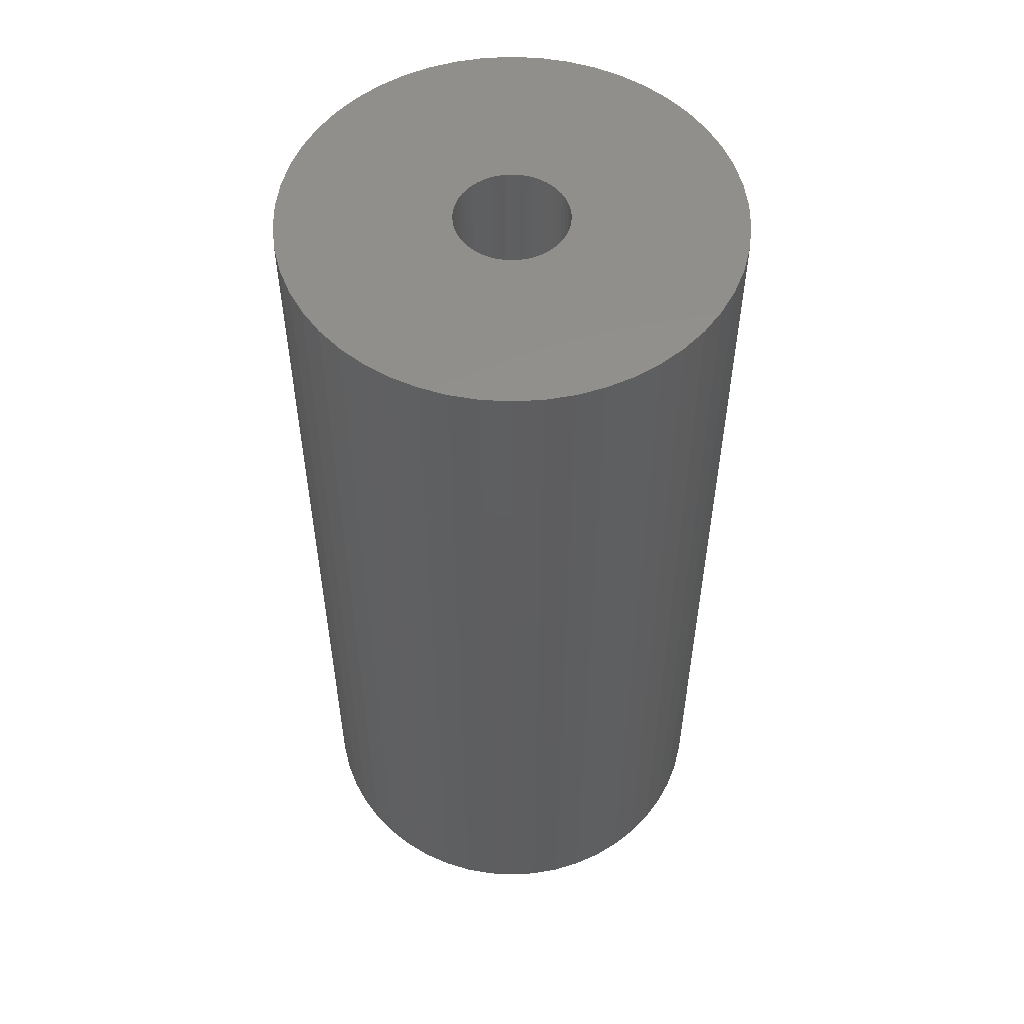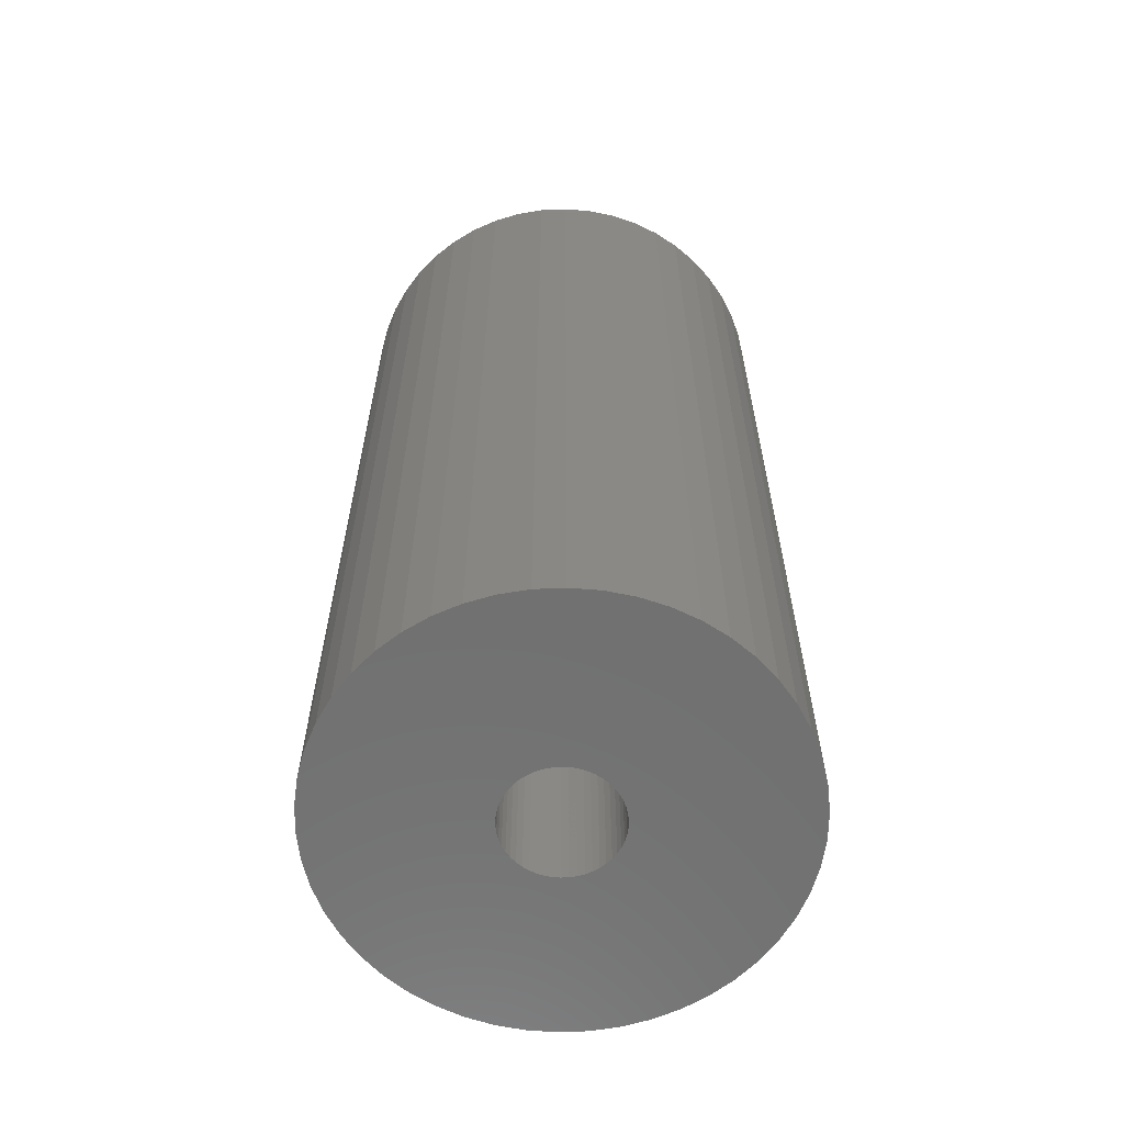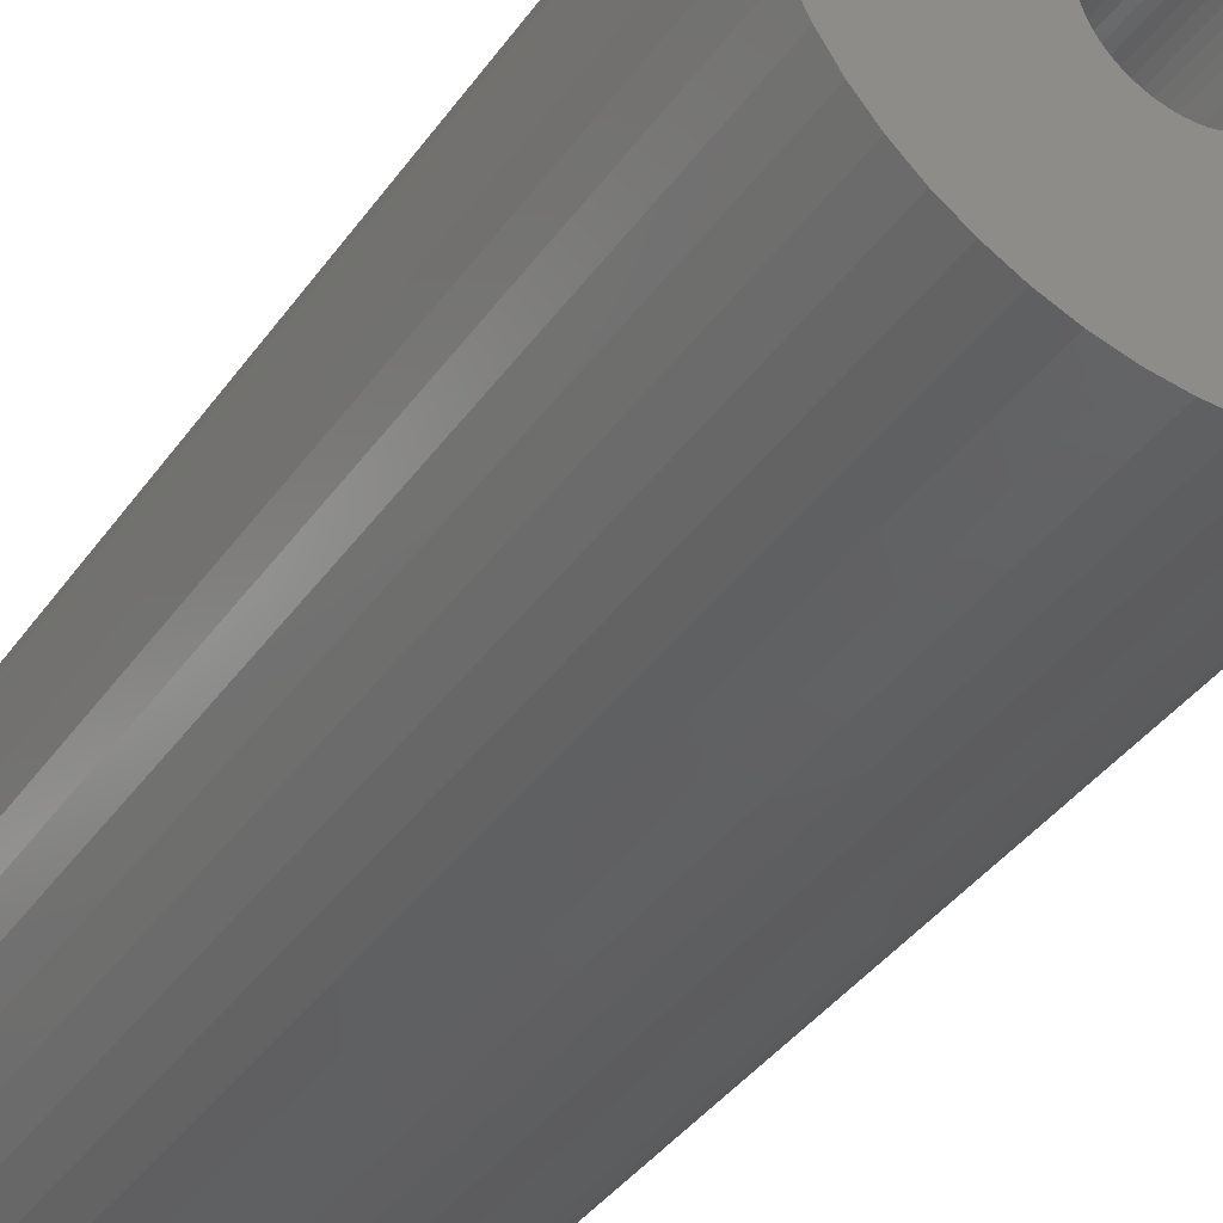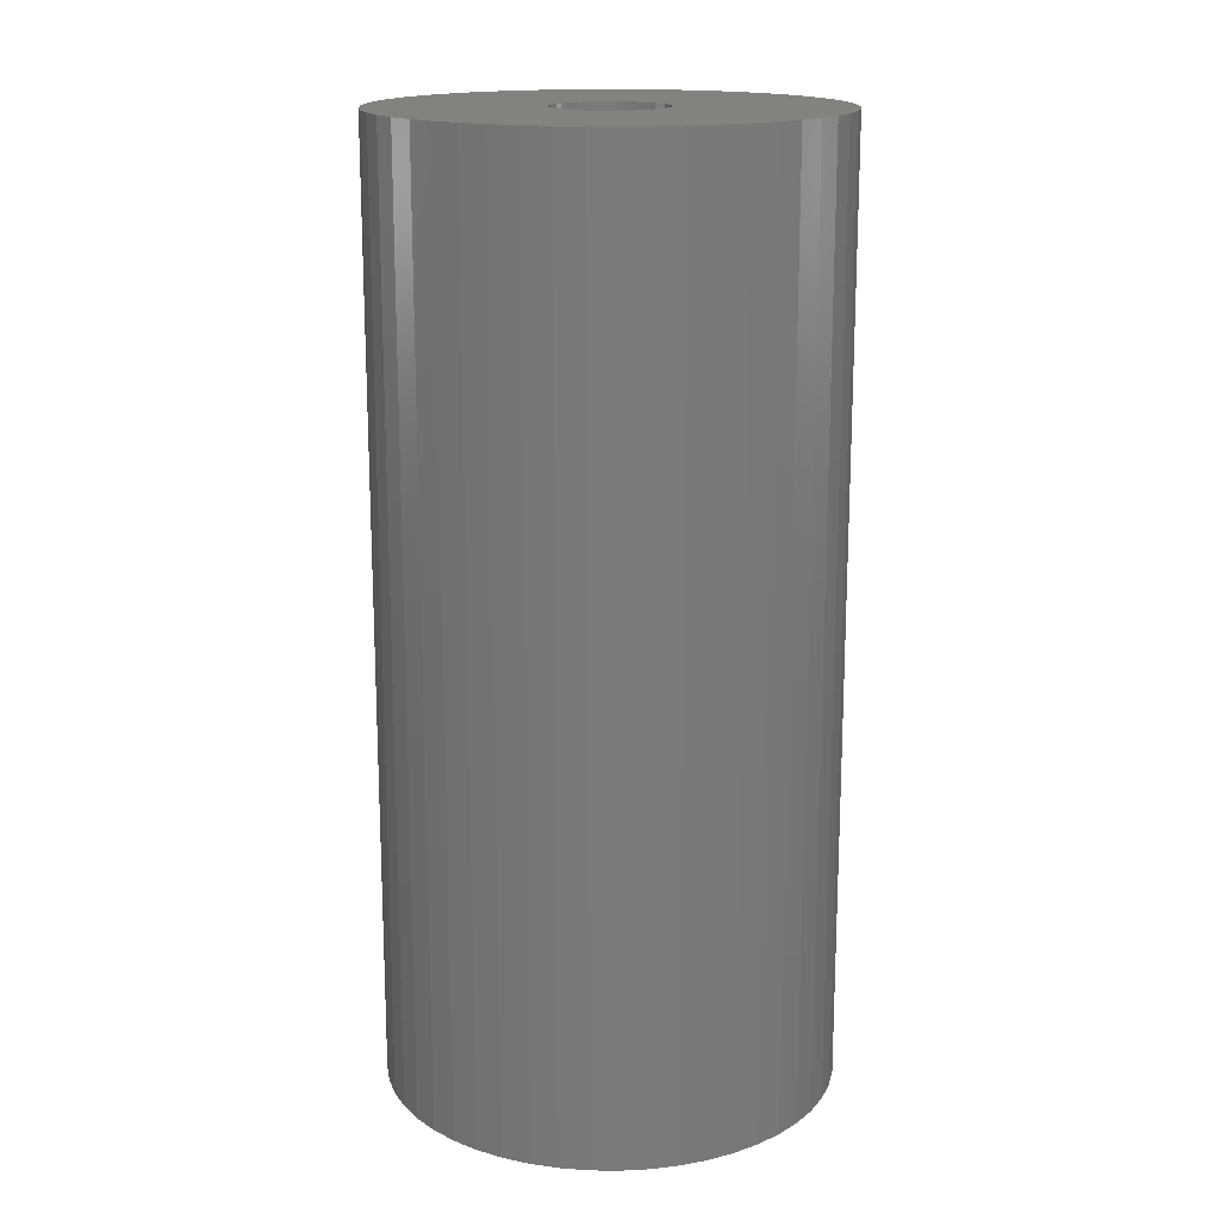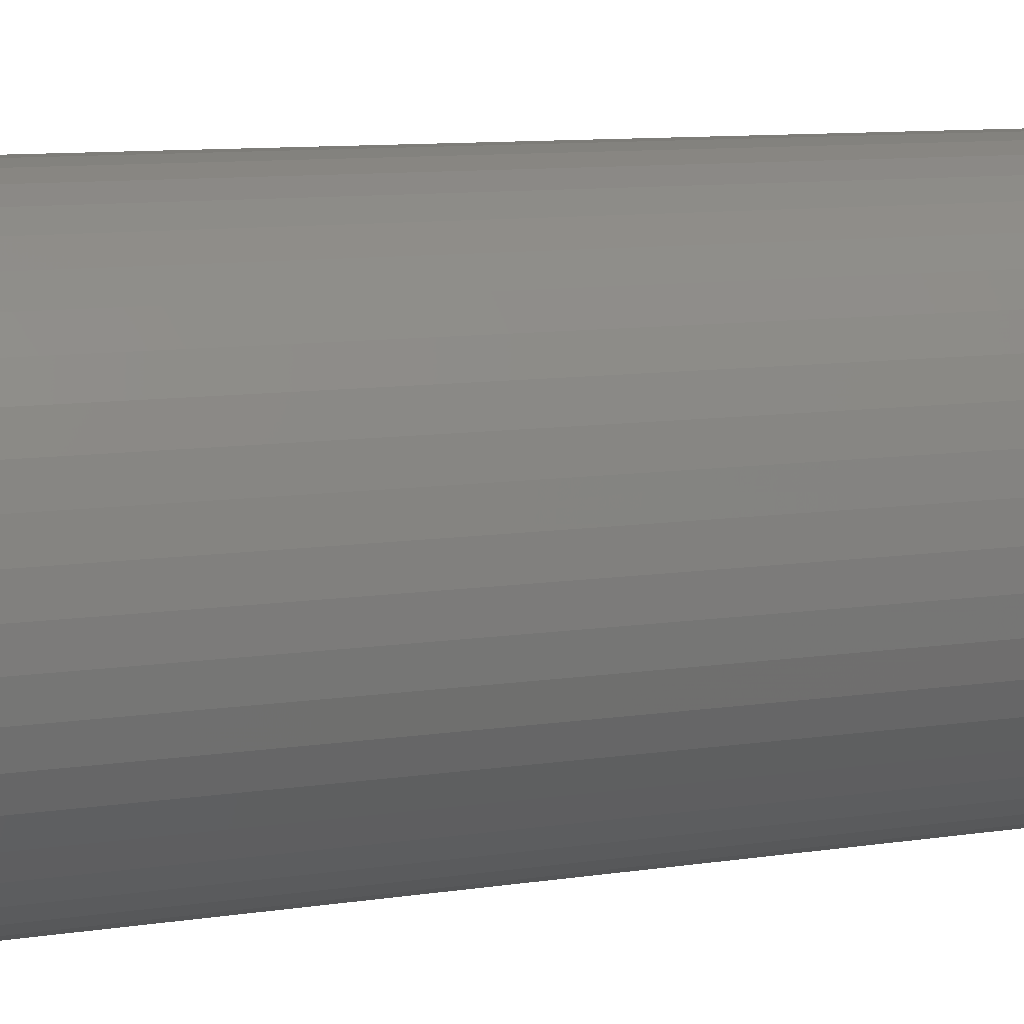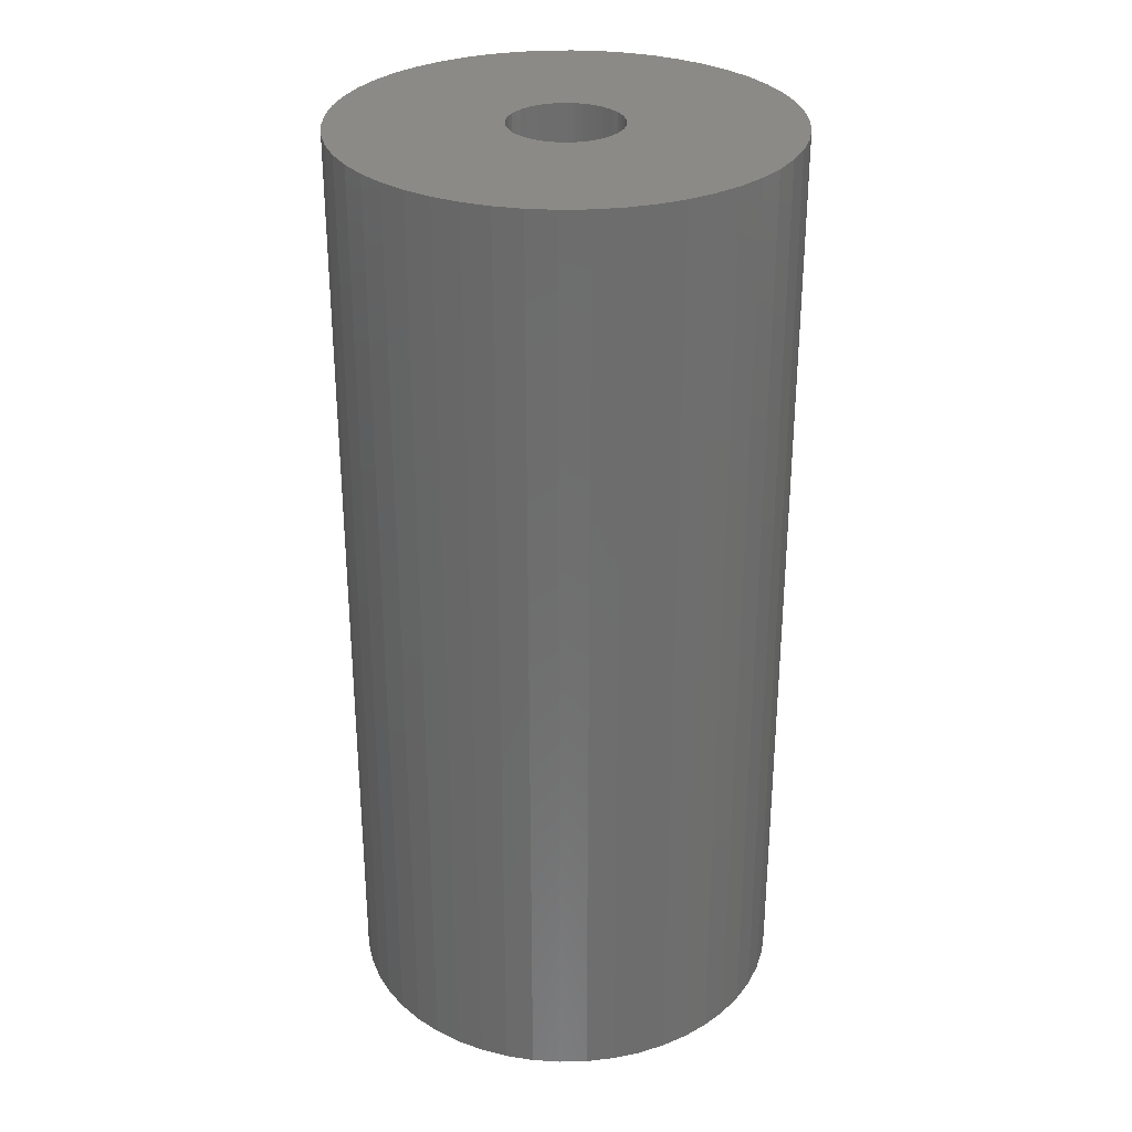
<metadata>
{"format":"stl","ext":"stl","renderer":"f3d","projection":"perspective","resolution":1024,"background":"white","views":[{"elev":53.9,"azim":-25.2,"up":"+Z"},{"elev":-62.3,"azim":-119.8,"up":"+Z"},{"elev":-39.5,"azim":148.2,"up":"+Y"},{"elev":16.5,"azim":15.8,"up":"+Z"},{"elev":9.4,"azim":67.5,"up":"+Y"},{"elev":30.2,"azim":-160.3,"up":"+Z"}]}
</metadata>
<code>
# stl→obj: 200 verts, 400 faces
v 20 0 42
v 19.84 2.507 -42
v 19.84 2.507 42
v 20 0 -42
v -20 0 -42
v -19.84 2.507 42
v -19.84 2.507 -42
v -20 0 42
v 1.256 19.96 -42
v -1.256 19.96 42
v 1.256 19.96 42
v -1.256 19.96 -42
v -1.256 -19.96 -42
v 1.256 -19.96 42
v -1.256 -19.96 42
v 1.256 -19.96 -42
v 14.58 13.69 -42
v 12.75 15.41 42
v 14.58 13.69 42
v 12.75 15.41 -42
v -12.75 15.41 -42
v -14.58 13.69 42
v -12.75 15.41 42
v -14.58 13.69 -42
v -6.18 19.02 -42
v -8.516 18.1 42
v -6.18 19.02 42
v -8.516 18.1 -42
v 18.6 7.362 42
v 17.53 9.635 -42
v 17.53 9.635 42
v 18.6 7.362 -42
v 8.516 18.1 -42
v 6.18 19.02 42
v 8.516 18.1 42
v 6.18 19.02 -42
v 10.72 16.89 42
v 10.72 16.89 -42
v -18.6 7.362 -42
v -17.53 9.635 42
v -17.53 9.635 -42
v -18.6 7.362 42
v -16.18 11.76 -42
v -16.18 11.76 42
v -19.37 4.974 -42
v -19.37 4.974 42
v -10.72 16.89 42
v -10.72 16.89 -42
v -3.748 19.65 -42
v -3.748 19.65 42
v 3.748 -19.65 42
v 3.748 -19.65 -42
v 6.18 -19.02 -42
v 8.516 -18.1 42
v 6.18 -19.02 42
v 8.516 -18.1 -42
v 19.37 4.974 42
v 19.37 4.974 -42
v 16.18 11.76 42
v 16.18 11.76 -42
v 3.748 19.65 42
v 3.748 19.65 -42
v 5 0 42
v 4.961 0.6267 42
v 19.84 -2.507 42
v 4.843 1.243 42
v 4.961 -0.6267 42
v 4.649 1.841 42
v 19.37 -4.974 42
v 4.382 2.409 42
v 4.843 -1.243 42
v 4.045 2.939 42
v 18.6 -7.362 42
v 3.645 3.423 42
v 4.649 -1.841 42
v 3.187 3.853 42
v 17.53 -9.635 42
v 2.679 4.222 42
v 4.382 -2.409 42
v 2.129 4.524 42
v 16.18 -11.76 42
v 4.045 -2.939 42
v 1.545 4.755 42
v 0.9369 4.911 42
v 0.314 4.99 42
v -0.314 4.99 42
v -0.9369 4.911 42
v -1.545 4.755 42
v -2.129 4.524 42
v -2.679 4.222 42
v -3.187 3.853 42
v -3.645 3.423 42
v -4.045 2.939 42
v 14.58 -13.69 42
v 3.645 -3.423 42
v 12.75 -15.41 42
v 3.187 -3.853 42
v 10.72 -16.89 42
v 2.679 -4.222 42
v 2.129 -4.524 42
v 1.545 -4.755 42
v 0.9369 -4.911 42
v 0.314 -4.99 42
v -0.314 -4.99 42
v -0.9369 -4.911 42
v -3.748 -19.65 42
v -1.545 -4.755 42
v -6.18 -19.02 42
v -2.129 -4.524 42
v -8.516 -18.1 42
v -2.679 -4.222 42
v -10.72 -16.89 42
v -3.187 -3.853 42
v -12.75 -15.41 42
v -3.645 -3.423 42
v -14.58 -13.69 42
v -4.045 -2.939 42
v -16.18 -11.76 42
v -4.382 -2.409 42
v -17.53 -9.635 42
v -4.649 -1.841 42
v -18.6 -7.362 42
v -4.843 -1.243 42
v -19.37 -4.974 42
v -4.961 -0.6267 42
v -19.84 -2.507 42
v -5 0 42
v -4.382 2.409 42
v -4.649 1.841 42
v -4.843 1.243 42
v -4.961 0.6267 42
v 19.84 -2.507 -42
v 10.72 -16.89 -42
v 16.18 -11.76 -42
v 14.58 -13.69 -42
v 19.37 -4.974 -42
v 18.6 -7.362 -42
v -14.58 -13.69 -42
v -12.75 -15.41 -42
v -17.53 -9.635 -42
v -18.6 -7.362 -42
v -16.18 -11.76 -42
v 5 0 -42
v 4.961 -0.6267 -42
v 4.843 -1.243 -42
v 4.961 0.6267 -42
v 4.649 -1.841 -42
v 17.53 -9.635 -42
v 4.382 -2.409 -42
v 4.843 1.243 -42
v 4.045 -2.939 -42
v 3.645 -3.423 -42
v 12.75 -15.41 -42
v 4.649 1.841 -42
v 3.187 -3.853 -42
v 2.679 -4.222 -42
v 4.382 2.409 -42
v 2.129 -4.524 -42
v 4.045 2.939 -42
v 1.545 -4.755 -42
v 0.9369 -4.911 -42
v 0.314 -4.99 -42
v -0.314 -4.99 -42
v -0.9369 -4.911 -42
v -3.748 -19.65 -42
v -1.545 -4.755 -42
v -6.18 -19.02 -42
v -2.129 -4.524 -42
v -8.516 -18.1 -42
v -2.679 -4.222 -42
v -10.72 -16.89 -42
v -3.187 -3.853 -42
v -3.645 -3.423 -42
v -4.045 -2.939 -42
v 3.645 3.423 -42
v 3.187 3.853 -42
v 2.679 4.222 -42
v 2.129 4.524 -42
v 1.545 4.755 -42
v 0.9369 4.911 -42
v 0.314 4.99 -42
v -0.314 4.99 -42
v -0.9369 4.911 -42
v -1.545 4.755 -42
v -2.129 4.524 -42
v -2.679 4.222 -42
v -3.187 3.853 -42
v -3.645 3.423 -42
v -4.045 2.939 -42
v -4.382 2.409 -42
v -4.649 1.841 -42
v -4.843 1.243 -42
v -4.961 0.6267 -42
v -5 0 -42
v -4.382 -2.409 -42
v -4.649 -1.841 -42
v -4.843 -1.243 -42
v -19.37 -4.974 -42
v -4.961 -0.6267 -42
v -19.84 -2.507 -42
f 1 2 3
f 2 1 4
f 5 6 7
f 6 5 8
f 9 10 11
f 10 9 12
f 13 14 15
f 14 13 16
f 17 18 19
f 18 17 20
f 21 22 23
f 22 21 24
f 25 26 27
f 26 25 28
f 29 30 31
f 30 29 32
f 33 34 35
f 34 33 36
f 20 37 18
f 37 20 38
f 39 40 41
f 40 39 42
f 43 22 24
f 22 43 44
f 45 42 39
f 42 45 46
f 28 47 26
f 47 28 48
f 49 27 50
f 27 49 25
f 16 51 14
f 51 16 52
f 53 54 55
f 54 53 56
f 57 32 29
f 32 57 58
f 3 58 57
f 58 3 2
f 59 17 19
f 17 59 60
f 31 60 59
f 60 31 30
f 36 61 34
f 61 36 62
f 62 11 61
f 11 62 9
f 38 35 37
f 35 38 33
f 41 44 43
f 44 41 40
f 7 46 45
f 46 7 6
f 63 1 3
f 64 3 57
f 1 63 65
f 66 57 29
f 67 65 63
f 68 29 31
f 65 67 69
f 70 31 59
f 71 69 67
f 72 59 19
f 69 71 73
f 74 19 18
f 75 73 71
f 76 18 37
f 73 75 77
f 78 37 35
f 79 77 75
f 80 35 34
f 77 79 81
f 82 81 79
f 3 64 63
f 57 66 64
f 29 68 66
f 31 70 68
f 59 72 70
f 83 34 61
f 19 74 72
f 18 76 74
f 37 78 76
f 35 80 78
f 34 83 80
f 84 61 11
f 61 84 83
f 11 85 84
f 11 86 85
f 10 86 11
f 86 10 87
f 50 87 10
f 87 50 88
f 27 88 50
f 88 27 89
f 26 89 27
f 89 26 90
f 47 90 26
f 90 47 91
f 23 91 47
f 91 23 92
f 22 92 23
f 44 93 22
f 92 22 93
f 81 82 94
f 95 94 82
f 94 95 96
f 97 96 95
f 96 97 98
f 99 98 97
f 98 99 54
f 100 54 99
f 54 100 55
f 101 55 100
f 55 101 51
f 102 51 101
f 51 102 14
f 103 14 102
f 104 14 103
f 15 104 105
f 104 15 14
f 106 105 107
f 108 107 109
f 110 109 111
f 112 111 113
f 114 113 115
f 105 106 15
f 116 115 117
f 118 117 119
f 120 119 121
f 122 121 123
f 124 123 125
f 107 108 106
f 126 125 127
f 93 44 128
f 40 128 44
f 109 110 108
f 128 40 129
f 111 112 110
f 42 129 40
f 113 114 112
f 129 42 130
f 115 116 114
f 46 130 42
f 117 118 116
f 130 46 131
f 119 120 118
f 6 131 46
f 121 122 120
f 131 6 127
f 123 124 122
f 8 127 6
f 125 126 124
f 127 8 126
f 48 23 47
f 23 48 21
f 12 50 10
f 50 12 49
f 65 4 1
f 4 65 132
f 56 98 54
f 98 56 133
f 94 134 81
f 134 94 135
f 73 136 69
f 136 73 137
f 69 132 65
f 132 69 136
f 138 114 116
f 114 138 139
f 140 122 141
f 122 140 120
f 138 118 142
f 118 138 116
f 143 4 132
f 144 132 136
f 4 143 2
f 145 136 137
f 146 2 143
f 147 137 148
f 2 146 58
f 149 148 134
f 150 58 146
f 151 134 135
f 58 150 32
f 152 135 153
f 154 32 150
f 155 153 133
f 32 154 30
f 156 133 56
f 157 30 154
f 158 56 53
f 30 157 60
f 159 60 157
f 132 144 143
f 136 145 144
f 137 147 145
f 148 149 147
f 134 151 149
f 160 53 52
f 135 152 151
f 153 155 152
f 133 156 155
f 56 158 156
f 53 160 158
f 161 52 16
f 52 161 160
f 16 162 161
f 16 163 162
f 13 163 16
f 163 13 164
f 165 164 13
f 164 165 166
f 167 166 165
f 166 167 168
f 169 168 167
f 168 169 170
f 171 170 169
f 170 171 172
f 139 172 171
f 172 139 173
f 138 173 139
f 142 174 138
f 173 138 174
f 60 159 17
f 175 17 159
f 17 175 20
f 176 20 175
f 20 176 38
f 177 38 176
f 38 177 33
f 178 33 177
f 33 178 36
f 179 36 178
f 36 179 62
f 180 62 179
f 62 180 9
f 181 9 180
f 182 9 181
f 12 182 183
f 182 12 9
f 49 183 184
f 25 184 185
f 28 185 186
f 48 186 187
f 21 187 188
f 183 49 12
f 24 188 189
f 43 189 190
f 41 190 191
f 39 191 192
f 45 192 193
f 184 25 49
f 7 193 194
f 174 142 195
f 140 195 142
f 185 28 25
f 195 140 196
f 186 48 28
f 141 196 140
f 187 21 48
f 196 141 197
f 188 24 21
f 198 197 141
f 189 43 24
f 197 198 199
f 190 41 43
f 200 199 198
f 191 39 41
f 199 200 194
f 192 45 39
f 5 194 200
f 193 7 45
f 194 5 7
f 81 148 77
f 148 81 134
f 141 124 198
f 124 141 122
f 52 55 51
f 55 52 53
f 153 94 96
f 94 153 135
f 133 96 98
f 96 133 153
f 77 137 73
f 137 77 148
f 165 15 106
f 15 165 13
f 169 108 110
f 108 169 167
f 167 106 108
f 106 167 165
f 142 120 140
f 120 142 118
f 198 126 200
f 126 198 124
f 200 8 5
f 8 200 126
f 171 110 112
f 110 171 169
f 139 112 114
f 112 139 171
f 130 191 129
f 191 130 192
f 157 72 159
f 72 157 70
f 179 80 83
f 80 179 178
f 185 88 89
f 88 185 184
f 129 190 128
f 190 129 191
f 145 67 144
f 67 145 71
f 176 74 76
f 74 176 175
f 178 78 80
f 78 178 177
f 93 188 92
f 188 93 189
f 184 87 88
f 87 184 183
f 188 91 92
f 91 188 187
f 143 64 146
f 64 143 63
f 172 115 113
f 115 172 173
f 156 100 99
f 100 156 158
f 159 74 175
f 74 159 72
f 182 85 86
f 85 182 181
f 180 83 84
f 83 180 179
f 177 76 78
f 76 177 176
f 127 193 131
f 193 127 194
f 128 189 93
f 189 128 190
f 183 86 87
f 86 183 182
f 187 90 91
f 90 187 186
f 186 89 90
f 89 186 185
f 144 63 143
f 63 144 67
f 152 82 151
f 82 152 95
f 115 174 117
f 174 115 173
f 161 103 102
f 103 161 162
f 154 70 157
f 70 154 68
f 150 68 154
f 68 150 66
f 146 66 150
f 66 146 64
f 181 84 85
f 84 181 180
f 131 192 130
f 192 131 193
f 149 75 147
f 75 149 79
f 147 71 145
f 71 147 75
f 151 79 149
f 79 151 82
f 166 109 107
f 109 166 168
f 164 107 105
f 107 164 166
f 163 105 104
f 105 163 164
f 125 194 127
f 194 125 199
f 121 197 123
f 197 121 196
f 158 101 100
f 101 158 160
f 160 102 101
f 102 160 161
f 152 97 95
f 97 152 155
f 162 104 103
f 104 162 163
f 168 111 109
f 111 168 170
f 123 199 125
f 199 123 197
f 117 195 119
f 195 117 174
f 119 196 121
f 196 119 195
f 155 99 97
f 99 155 156
f 170 113 111
f 113 170 172

</code>
